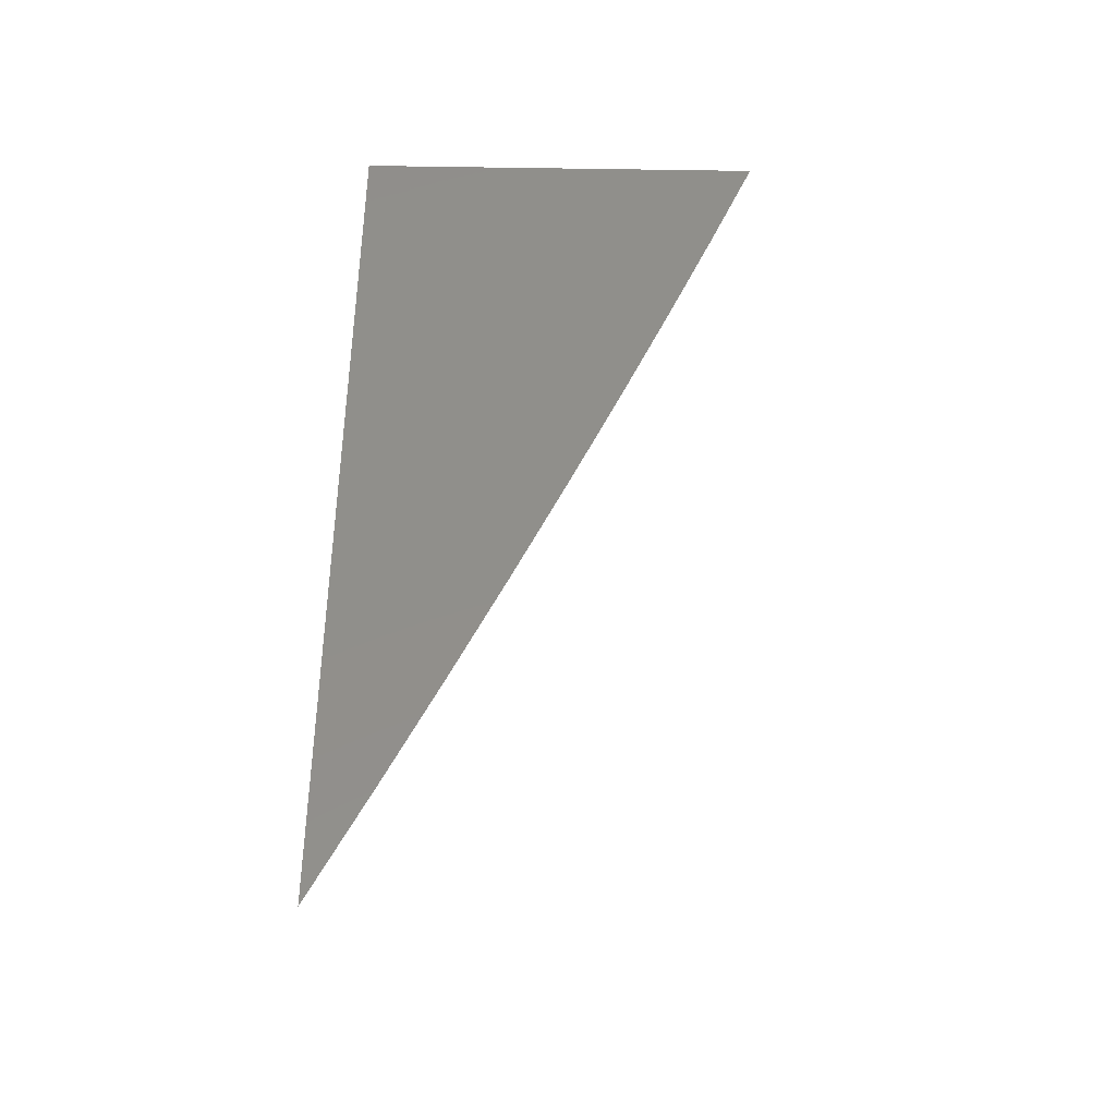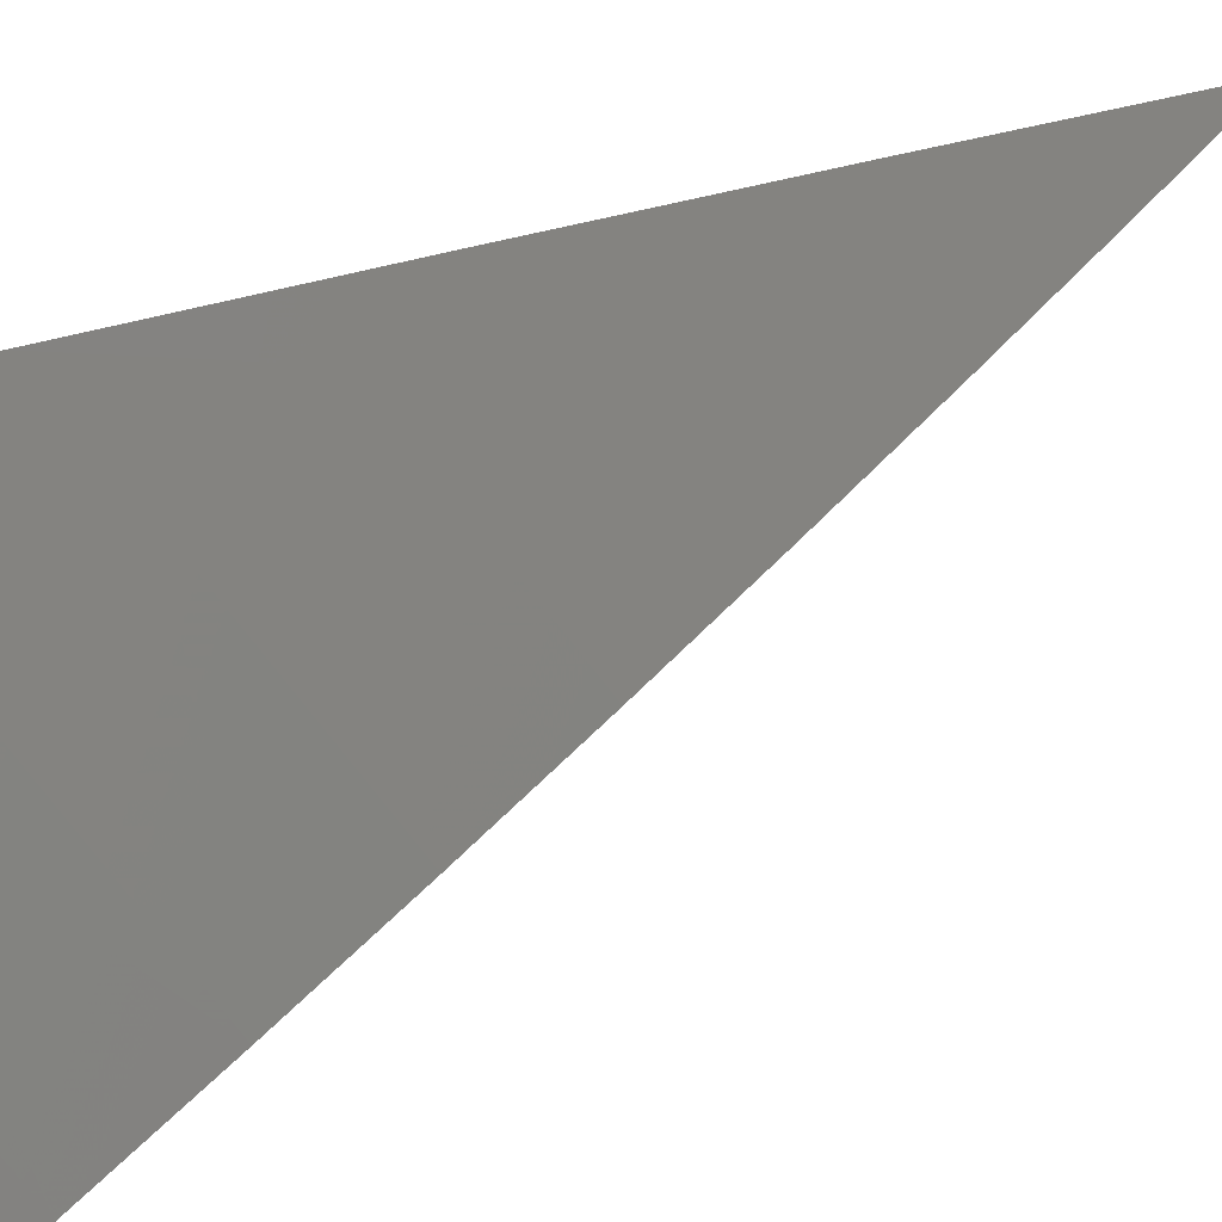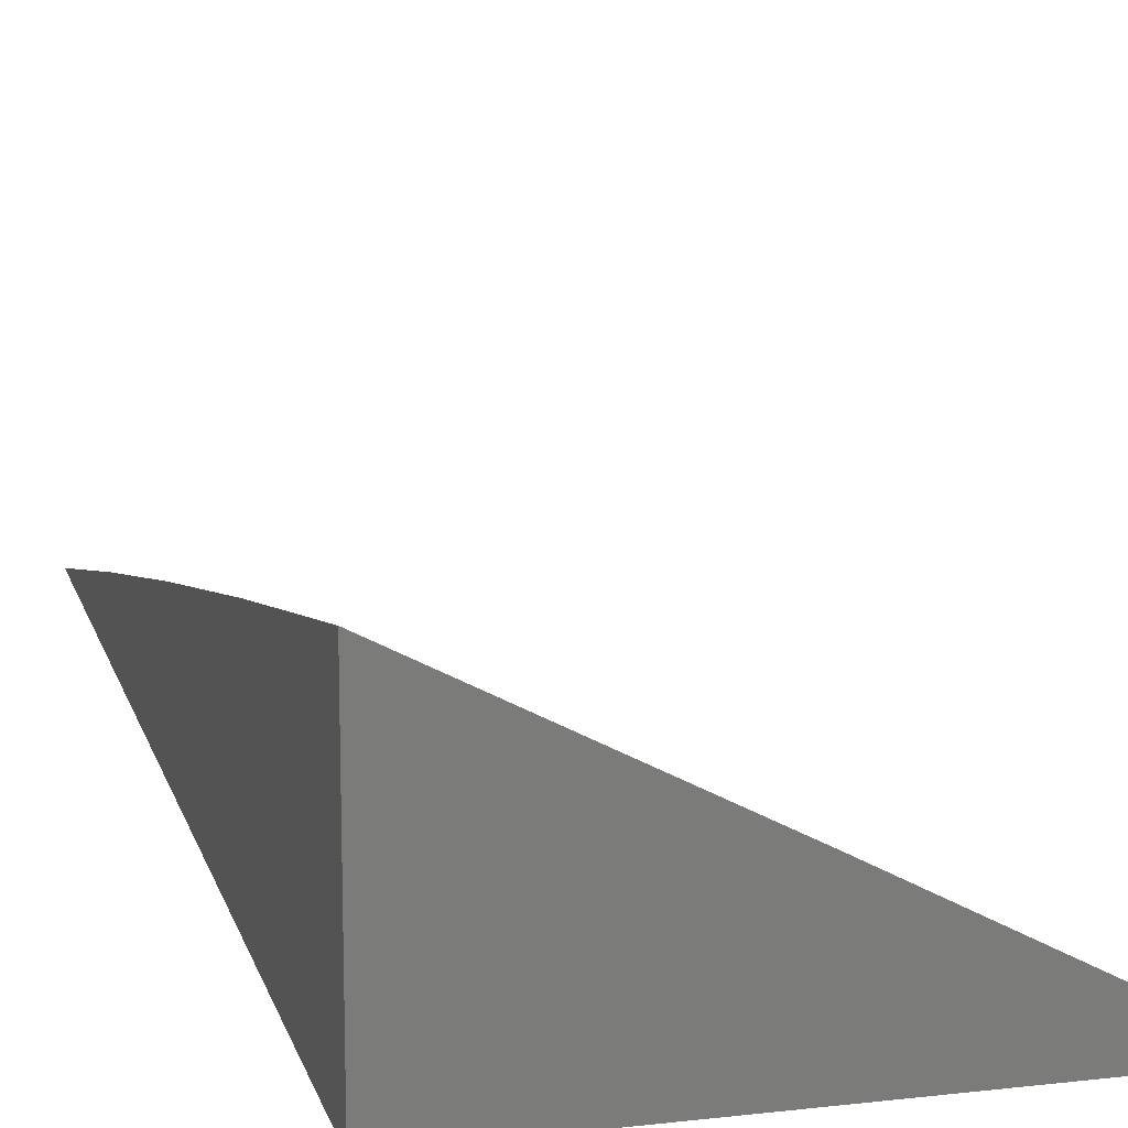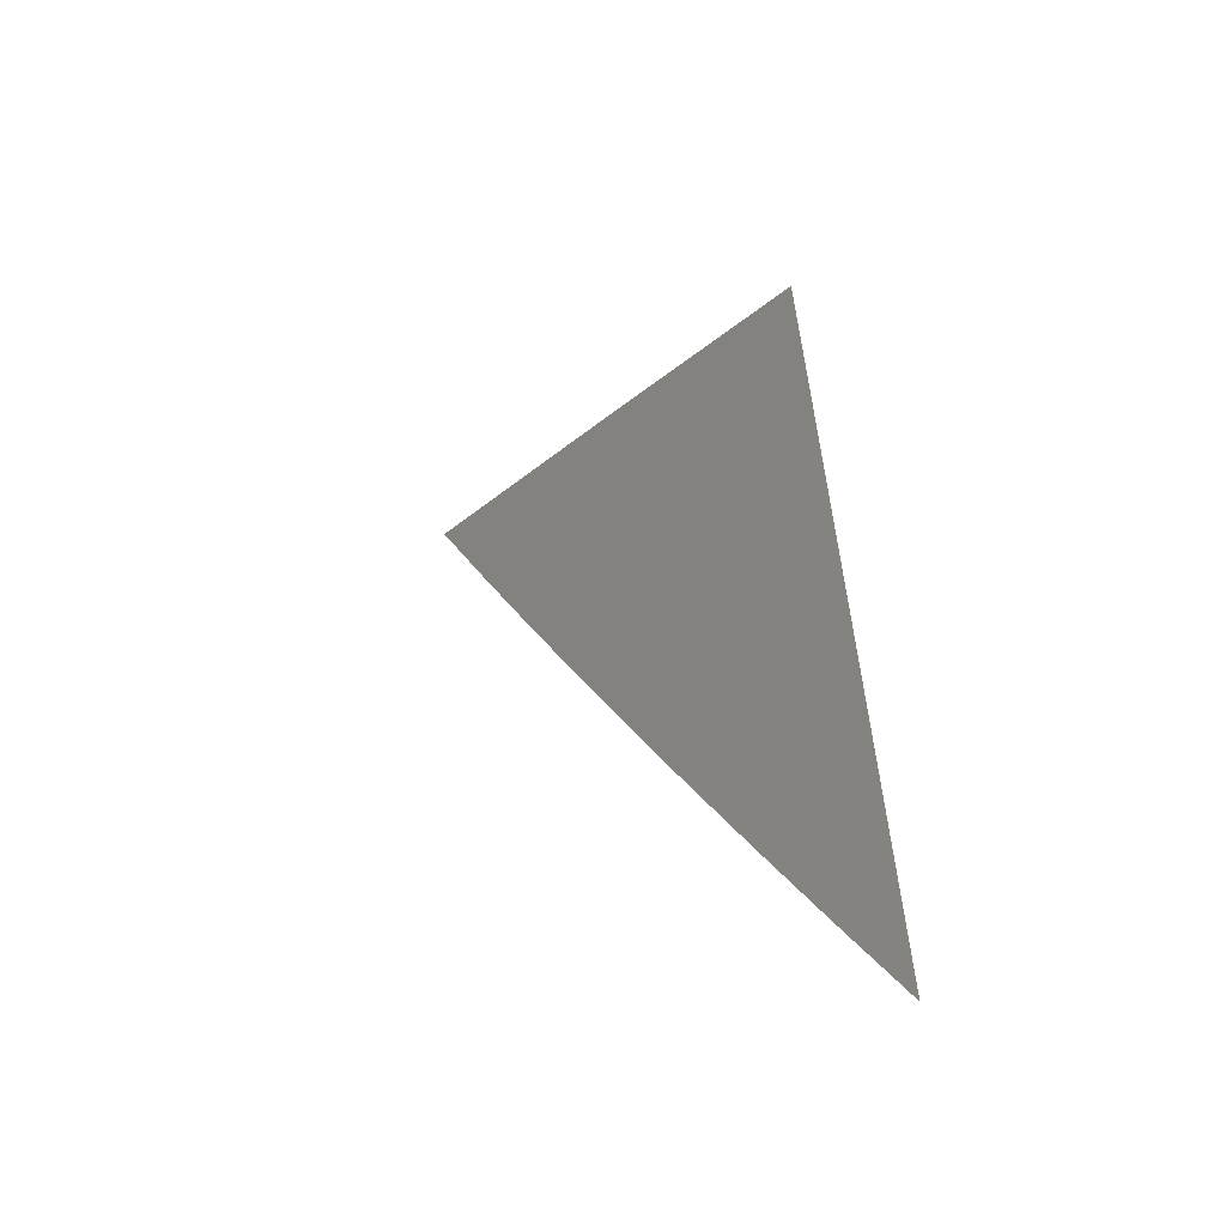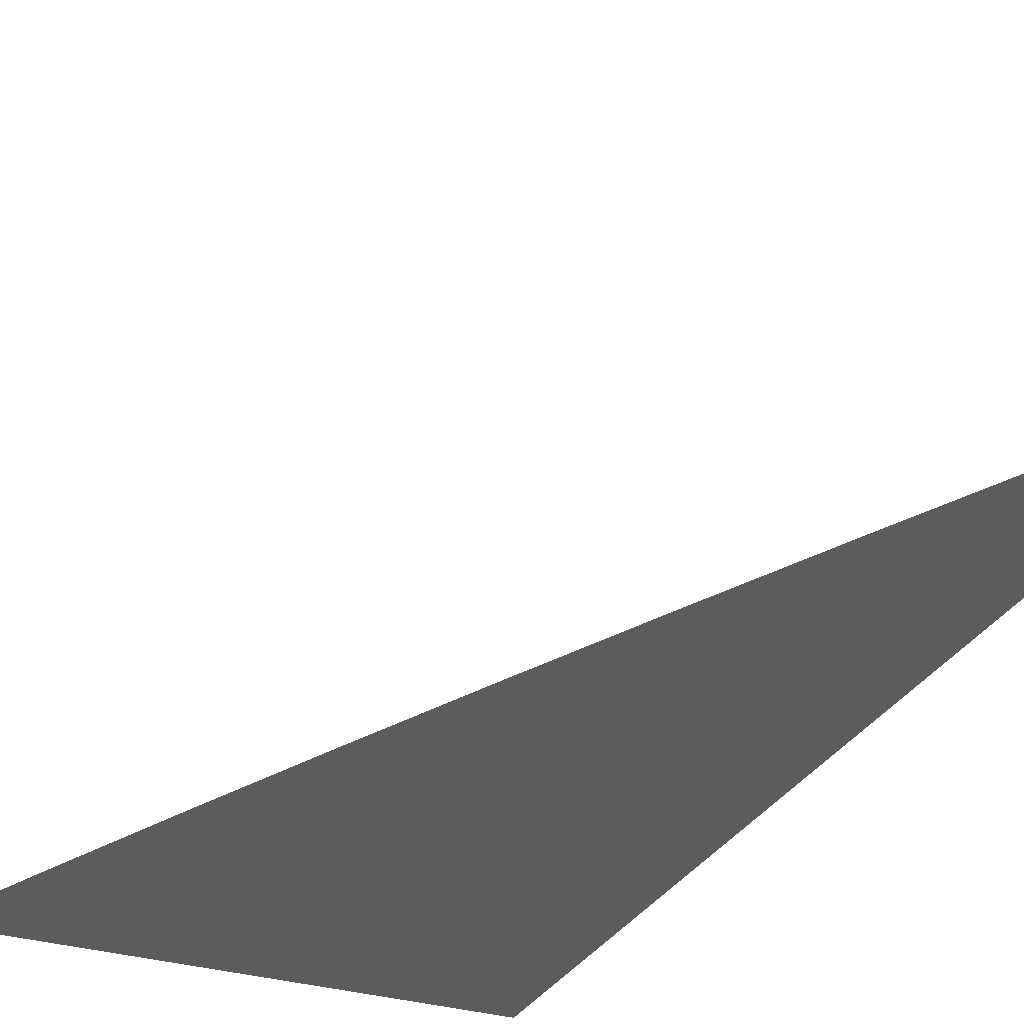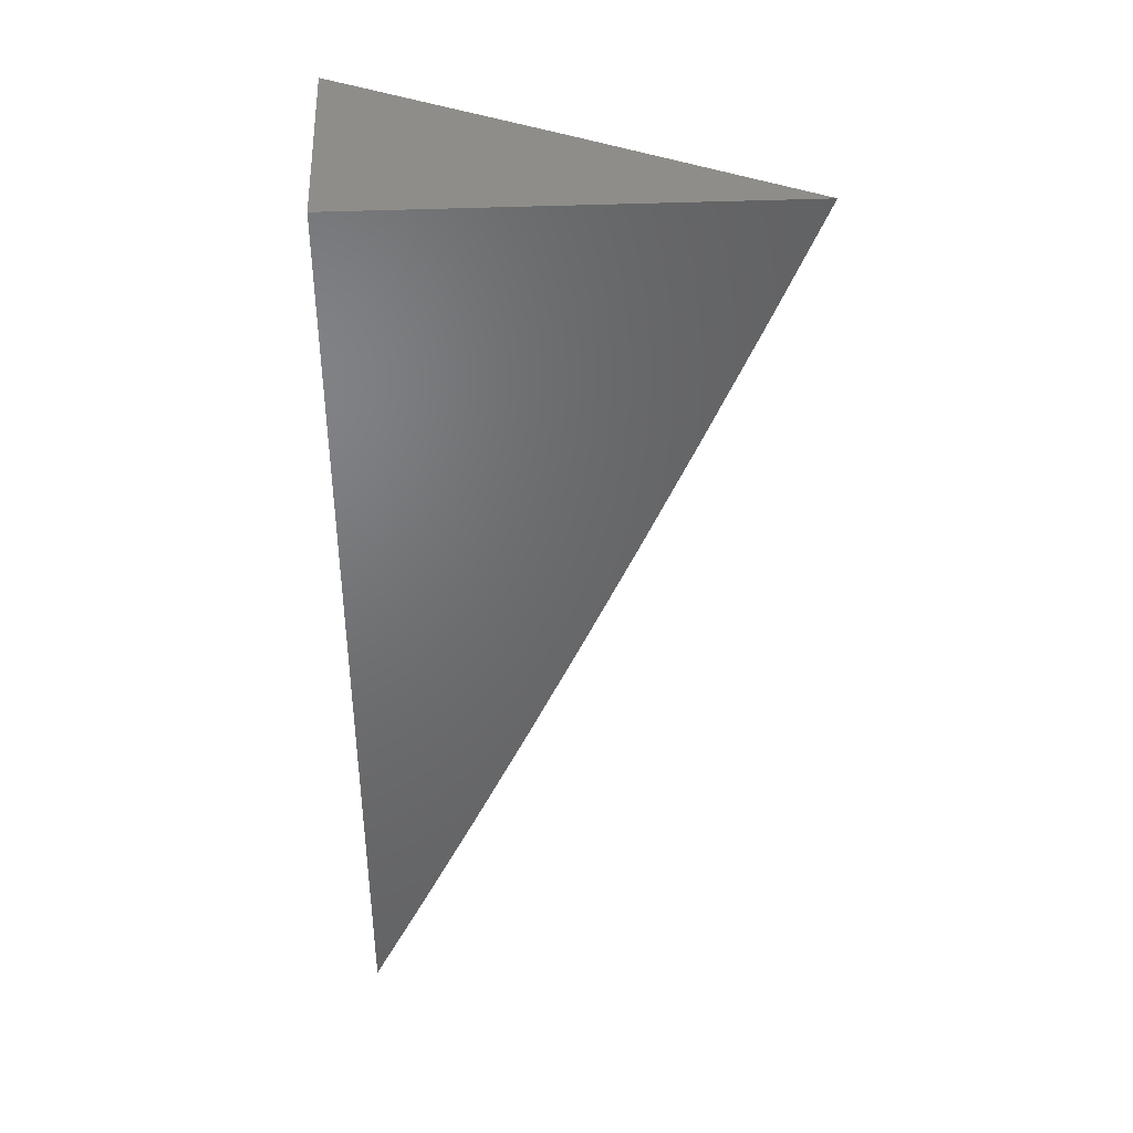
<metadata>
{"format":"stl","ext":"stl","renderer":"f3d","projection":"perspective","resolution":1024,"background":"white","views":[{"elev":-41.0,"azim":179.0,"up":"+Y"},{"elev":67.5,"azim":-110.9,"up":"+Z"},{"elev":15.2,"azim":165.9,"up":"+Z"},{"elev":-62.5,"azim":9.4,"up":"+Y"},{"elev":-29.4,"azim":-23.9,"up":"+Z"},{"elev":40.4,"azim":177.1,"up":"+Y"}]}
</metadata>
<code>
# stl→obj: 20 verts, 36 faces
v -5.144 -2 10
v -5.127 -2.041 10
v -5.072 -2 10.04
v -5.065 -2.016 10.04
v -5 -2 10.08
v -5.057 -2.036 10.04
v -5.049 -2.056 10.04
v -5.11 -2.082 10
v -5.031 -2.096 10.04
v -5.092 -2.122 10
v -5.014 -2.136 10.04
v -5.075 -2.162 10
v -5 -2.162 10.04
v -5.056 -2.203 10
v -5.038 -2.243 10
v -5 -2.242 10.02
v -5.019 -2.283 10
v -5 -2.322 10
v -5 -2.081 10.06
v -5 -2 10
f 1 2 3
f 3 2 4
f 3 4 5
f 5 4 6
f 5 6 7
f 7 6 8
f 7 8 9
f 9 8 10
f 9 10 11
f 11 10 12
f 11 12 13
f 13 12 14
f 13 14 15
f 4 2 6
f 6 2 8
f 13 15 16
f 16 15 17
f 16 17 18
f 13 19 11
f 11 19 9
f 9 19 7
f 7 19 5
f 5 19 20
f 20 19 13
f 20 13 16
f 16 18 20
f 18 17 20
f 20 17 15
f 20 15 14
f 14 12 20
f 20 12 10
f 20 10 8
f 8 2 20
f 20 2 1
f 1 3 20
f 20 3 5

</code>
